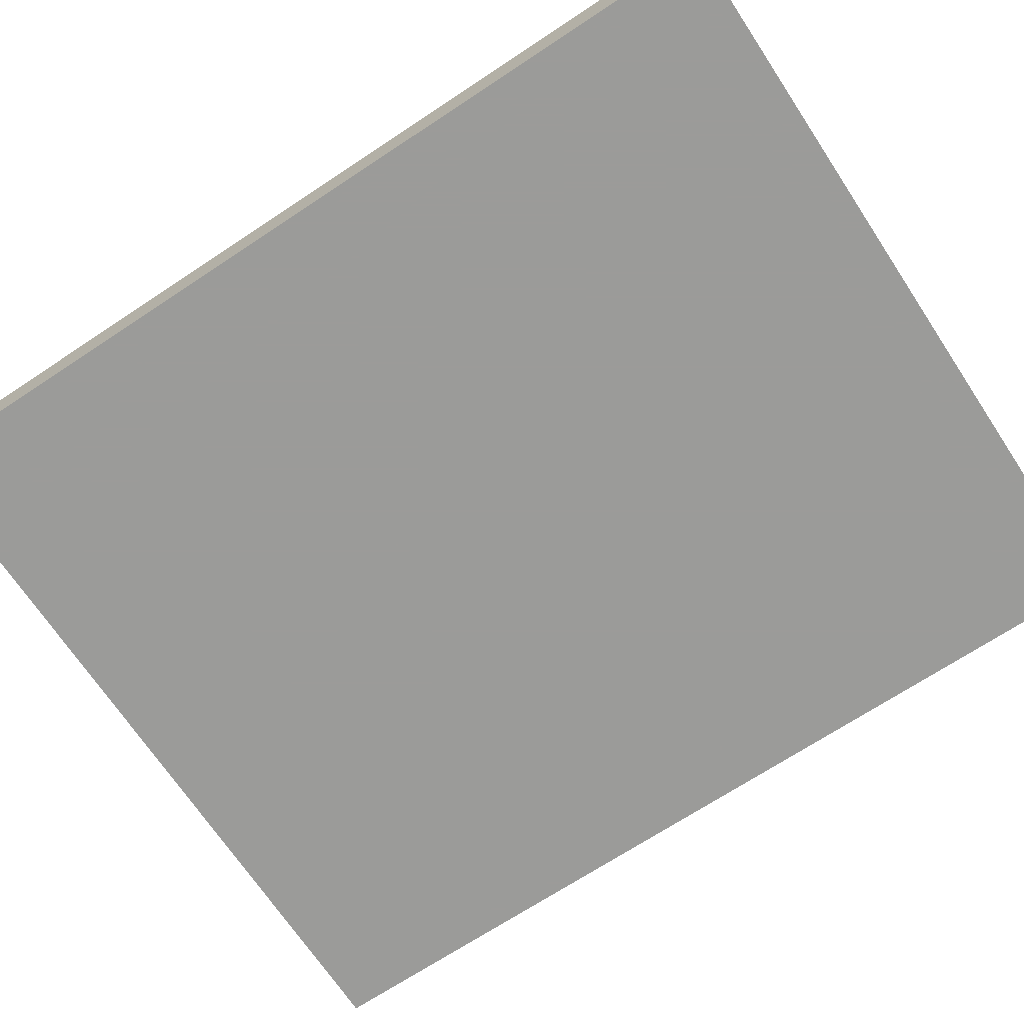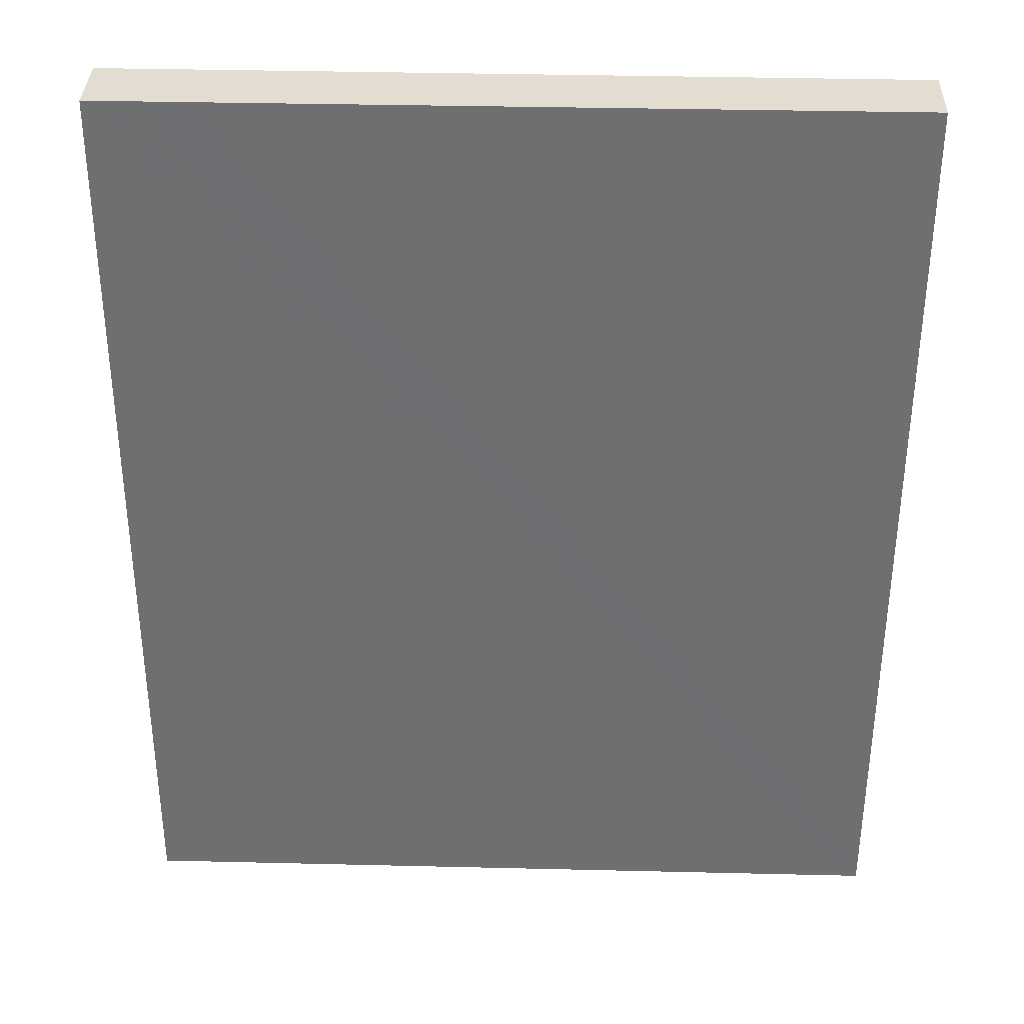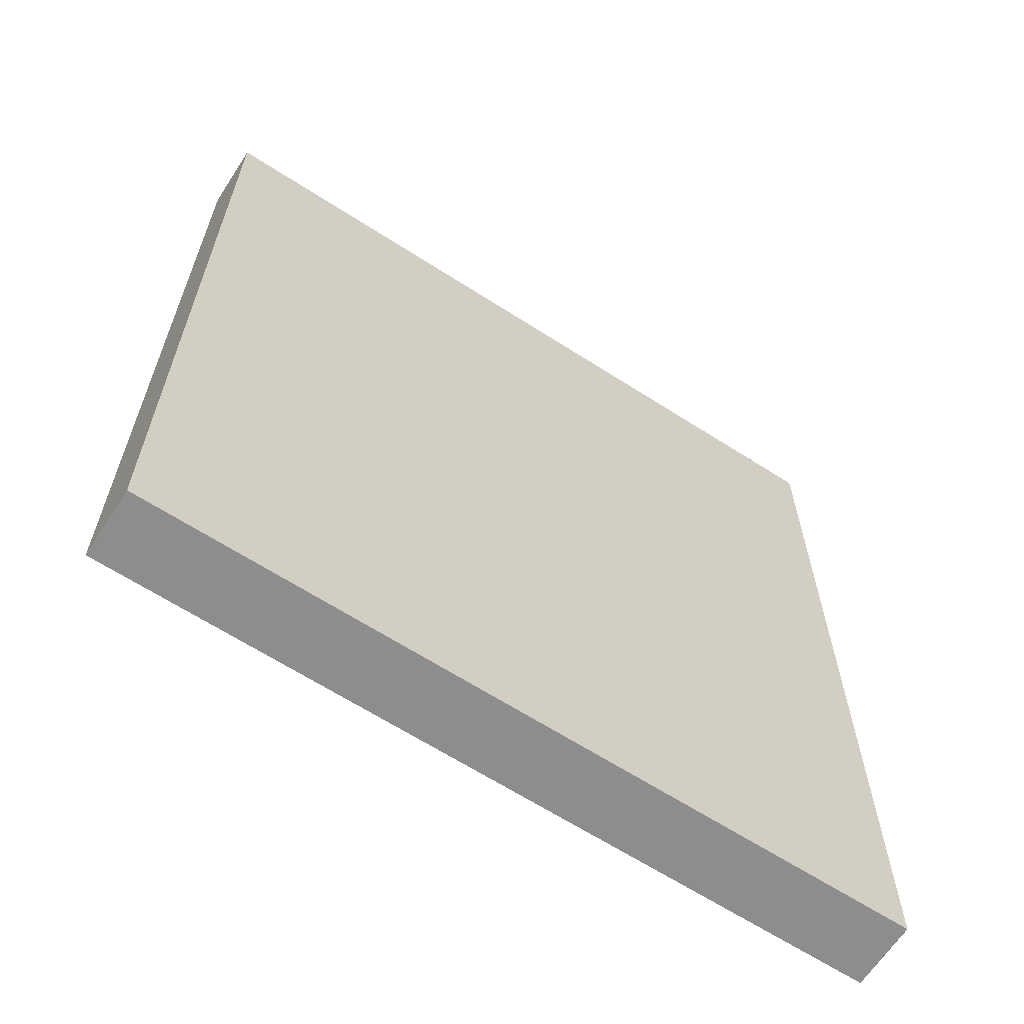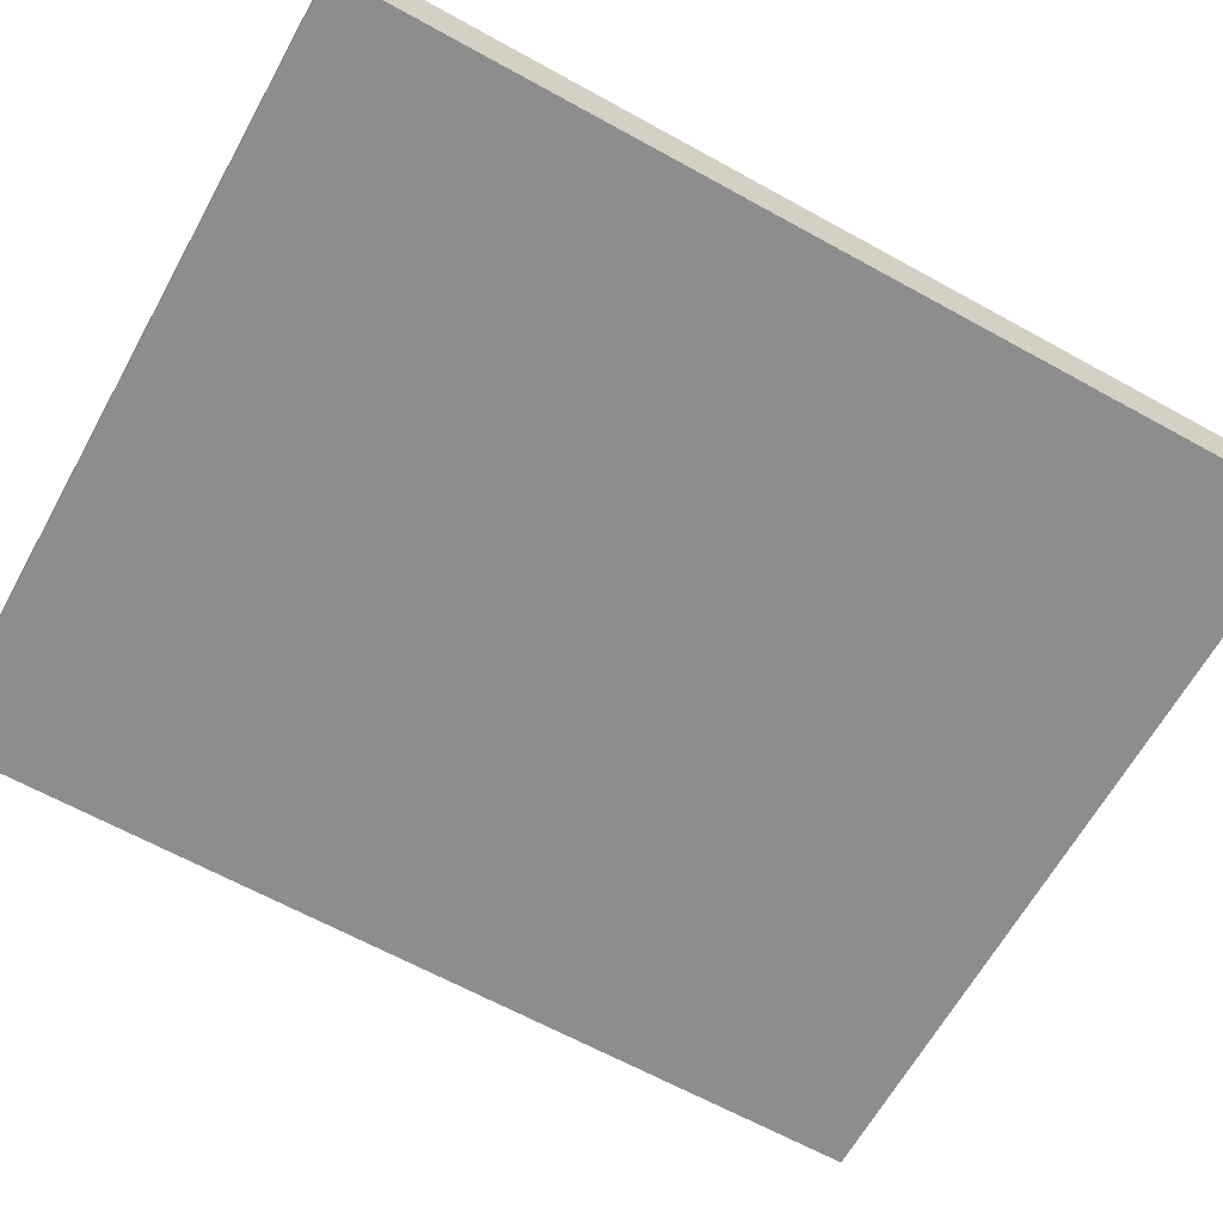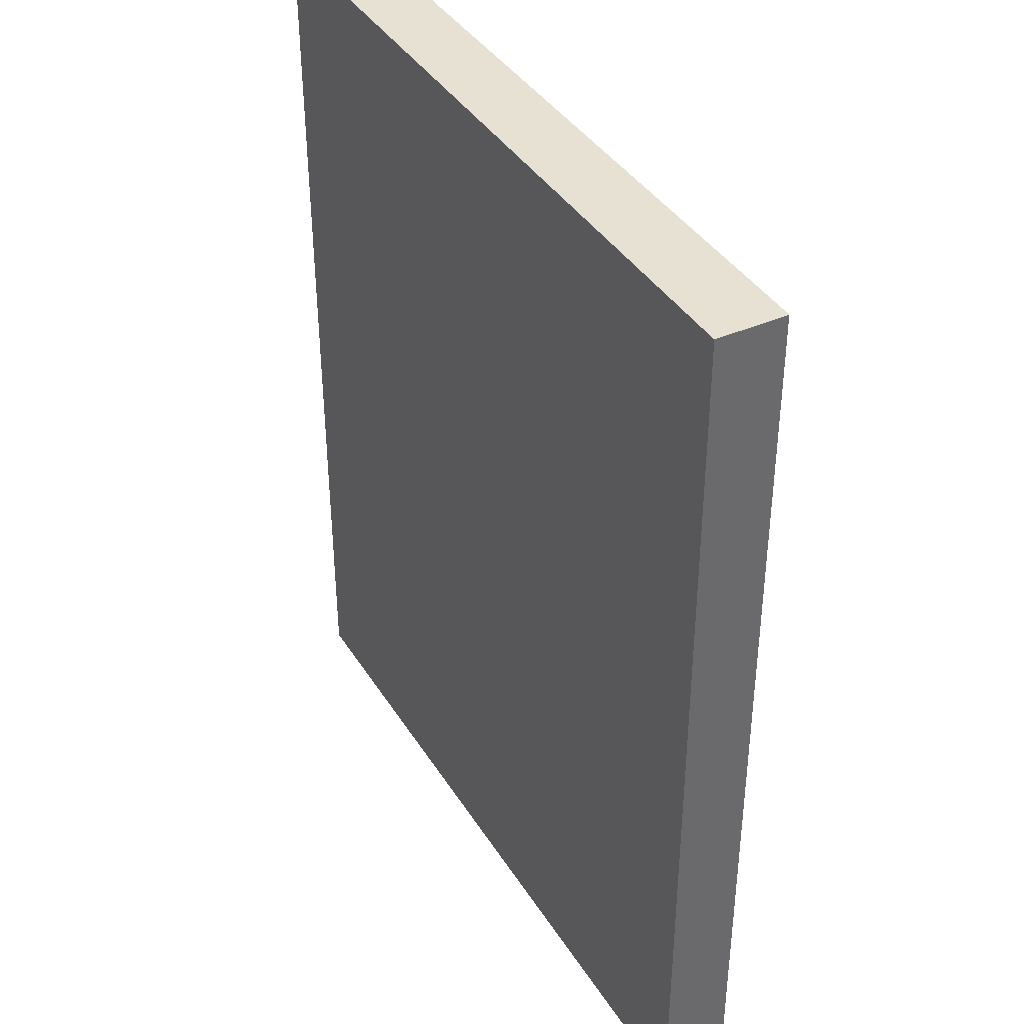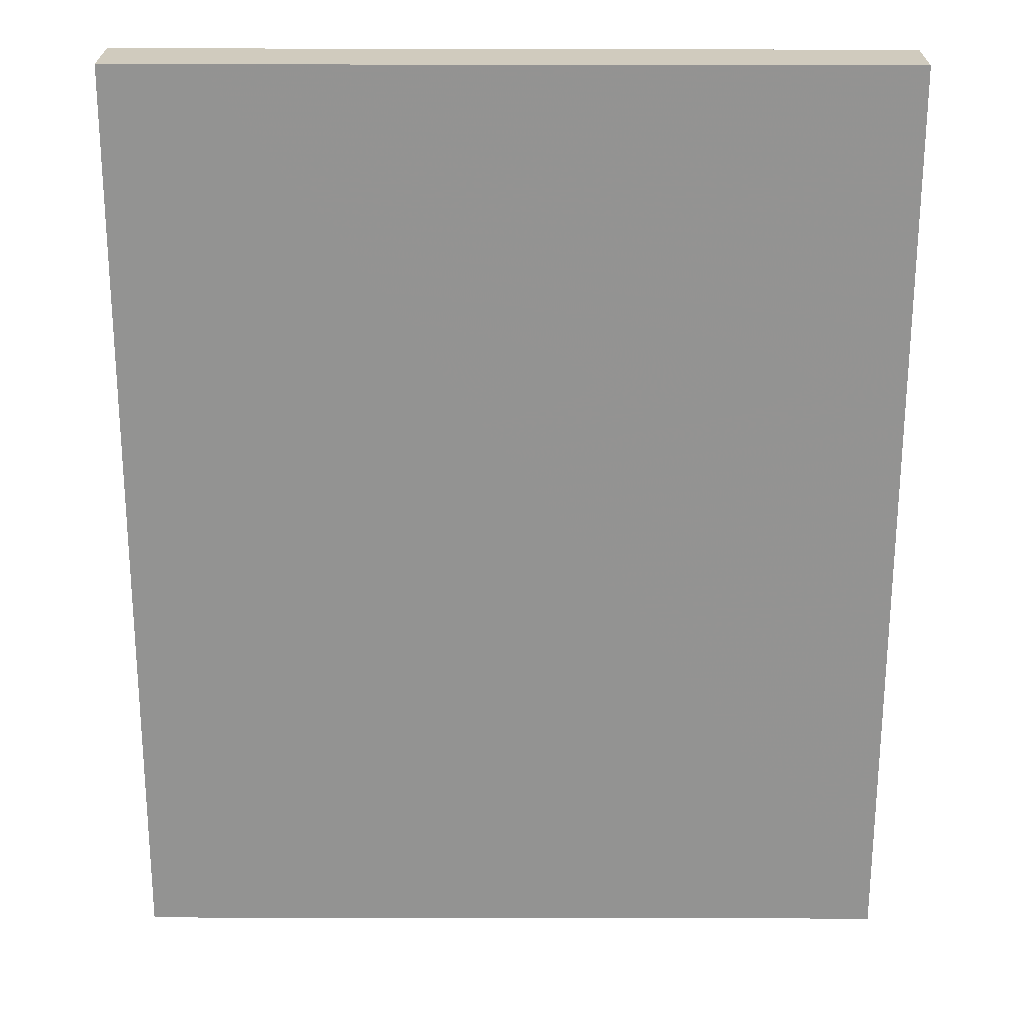
<metadata>
{"format":"obj","ext":"obj","renderer":"f3d","projection":"perspective","resolution":1024,"background":"white","views":[{"elev":-69.6,"azim":-56.6,"up":"+Z"},{"elev":35.1,"azim":1.7,"up":"+Y"},{"elev":-64.7,"azim":147.0,"up":"+Y"},{"elev":-64.6,"azim":60.8,"up":"+Z"},{"elev":39.6,"azim":-118.9,"up":"+Y"},{"elev":23.3,"azim":0.0,"up":"+Y"}]}
</metadata>
<code>
v -0.04639 8.479e-05 0.004085
v -0.04639 8.476e-05 0.004241
v -0.04639 9.449e-05 0.0008417
v -0.04637 8.54e-05 0.0008417
v -0.008207 9.54e-06 0.004238
v -0.0463 0.04632 0.004302
v -0.04608 8.481e-05 0.0008416
v -0.04639 0.001162 0.0008416
v -0.007955 9.04e-06 0.004238
v -0.0417 0.04631 0.004301
v -0.04329 0.04631 0.004301
v -0.0463 0.04632 0.0008417
v -0.03047 5.407e-05 0.0008415
v -0.04481 0.0003855 0.0008415
v -0.04482 0.008952 0.0008415
v -0.04635 0.01986 0.0008415
v -0.007952 9.72e-06 0.0008418
v -0.007953 0.0006381 0.004238
v -0.007872 0.042 0.004238
v -0.007866 0.04512 0.004238
v -0.007864 0.04624 0.004238
v -0.007949 0.002724 0.004238
v -0.007932 0.01129 0.004238
v -0.0456 0.04631 0.0008416
v -0.0463 0.04549 0.0008416
v -0.01444 0.0003845 0.0008415
v -0.007952 0.0002631 0.0008416
v -0.01756 2.864e-05 0.0008416
v -0.04248 0.001942 0.0008415
v -0.03625 0.002722 0.0008415
v -0.009767 0.003502 0.0008415
v -0.0121 0.001941 0.0008415
v -0.008206 0.001164 0.0008415
v -0.04634 0.02839 0.0008415
v -0.04014 0.04478 0.0008415
v -0.008208 1.022e-05 0.0008416
v -0.007861 0.04624 0.0008419
v -0.02995 0.04628 0.0008415
v -0.04404 0.03699 0.0008415
v -0.01018 1.41e-05 0.0008416
v -0.007948 0.001942 0.0008416
v -0.02379 0.04556 0.0008415
v -0.008208 0.009735 0.0008415
v -0.01366 0.04556 0.0008415
v -0.008985 0.03154 0.0008415
v -0.007901 0.02579 0.0008415
v -0.007864 0.04478 0.0008416
v -0.008207 0.04624 0.0008416
v -0.01522 0.04625 0.0008415
v -0.009664 0.04624 0.0008416
v -0.009764 0.04478 0.0008415
v -0.007868 0.04289 0.0008416
v -0.007895 0.0292 0.0008415
f 1 2 6
f 1 6 12
f 1 12 25
f 1 25 34
f 1 34 16
f 1 16 8
f 1 8 3
f 1 3 4
f 1 4 7
f 1 7 13
f 1 13 28
f 1 28 40
f 1 40 36
f 1 36 17
f 1 17 9
f 1 9 5
f 1 5 2
f 2 5 6
f 3 7 4
f 3 8 7
f 5 9 10
f 5 10 11
f 5 11 6
f 6 11 10
f 6 10 21
f 6 21 37
f 6 37 48
f 6 48 50
f 6 50 49
f 6 49 38
f 6 38 24
f 6 24 12
f 7 8 14
f 7 14 13
f 8 15 14
f 8 16 15
f 9 17 27
f 9 27 41
f 9 41 46
f 9 46 53
f 9 53 52
f 9 52 47
f 9 47 37
f 9 37 21
f 9 21 20
f 9 20 19
f 9 19 23
f 9 23 22
f 9 22 18
f 9 18 10
f 10 19 20
f 10 20 21
f 10 18 22
f 10 22 23
f 10 23 19
f 12 24 25
f 13 26 27
f 13 27 28
f 13 14 29
f 13 29 30
f 13 30 31
f 13 31 32
f 13 32 33
f 13 33 26
f 14 15 29
f 15 30 29
f 15 16 34
f 15 34 35
f 15 35 30
f 17 36 27
f 24 38 35
f 24 35 25
f 25 35 39
f 25 39 34
f 26 33 27
f 27 36 40
f 27 40 28
f 27 33 41
f 30 35 42
f 30 42 31
f 31 43 33
f 31 33 32
f 31 42 44
f 31 44 45
f 31 45 46
f 31 46 43
f 33 43 41
f 34 39 35
f 35 38 42
f 37 47 48
f 38 49 42
f 41 43 46
f 42 49 44
f 44 49 50
f 44 50 51
f 44 51 45
f 45 51 52
f 45 52 53
f 45 53 46
f 47 52 50
f 47 50 48
f 50 52 51

</code>
